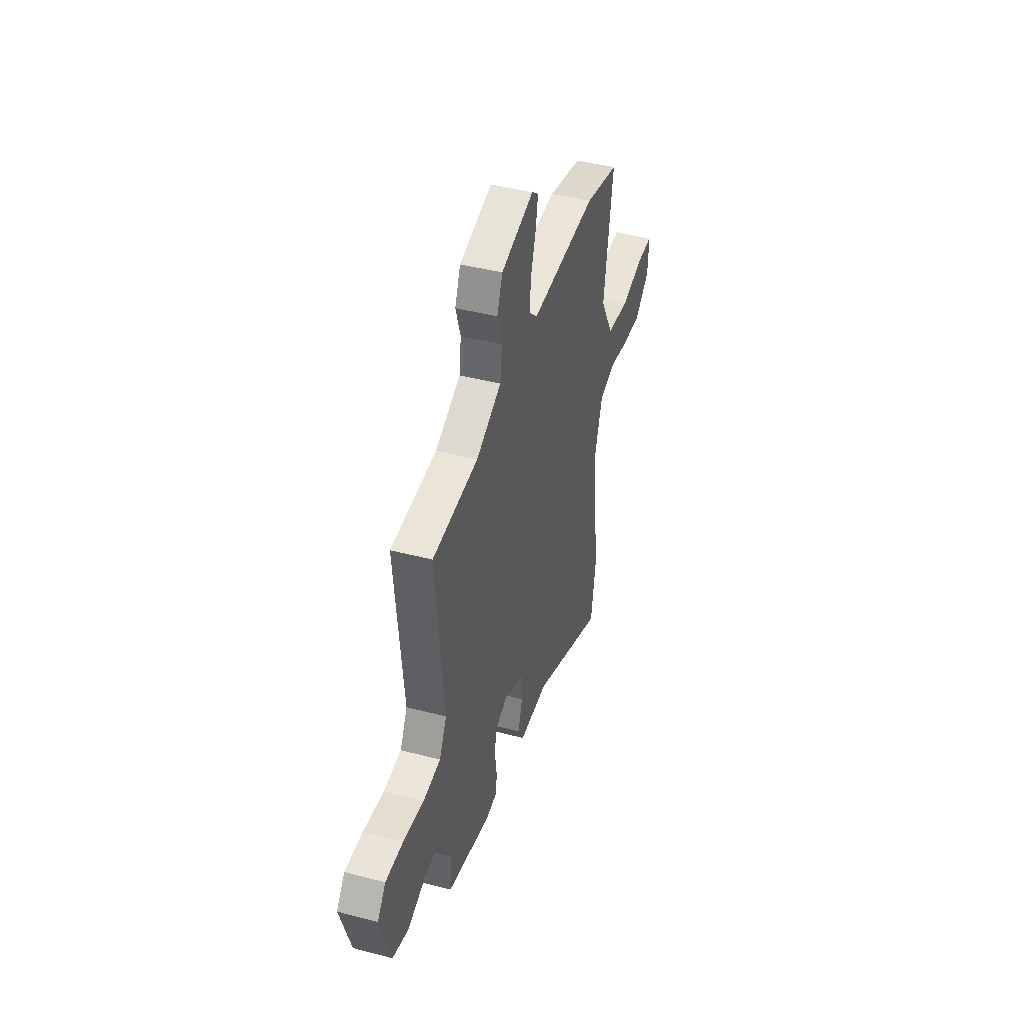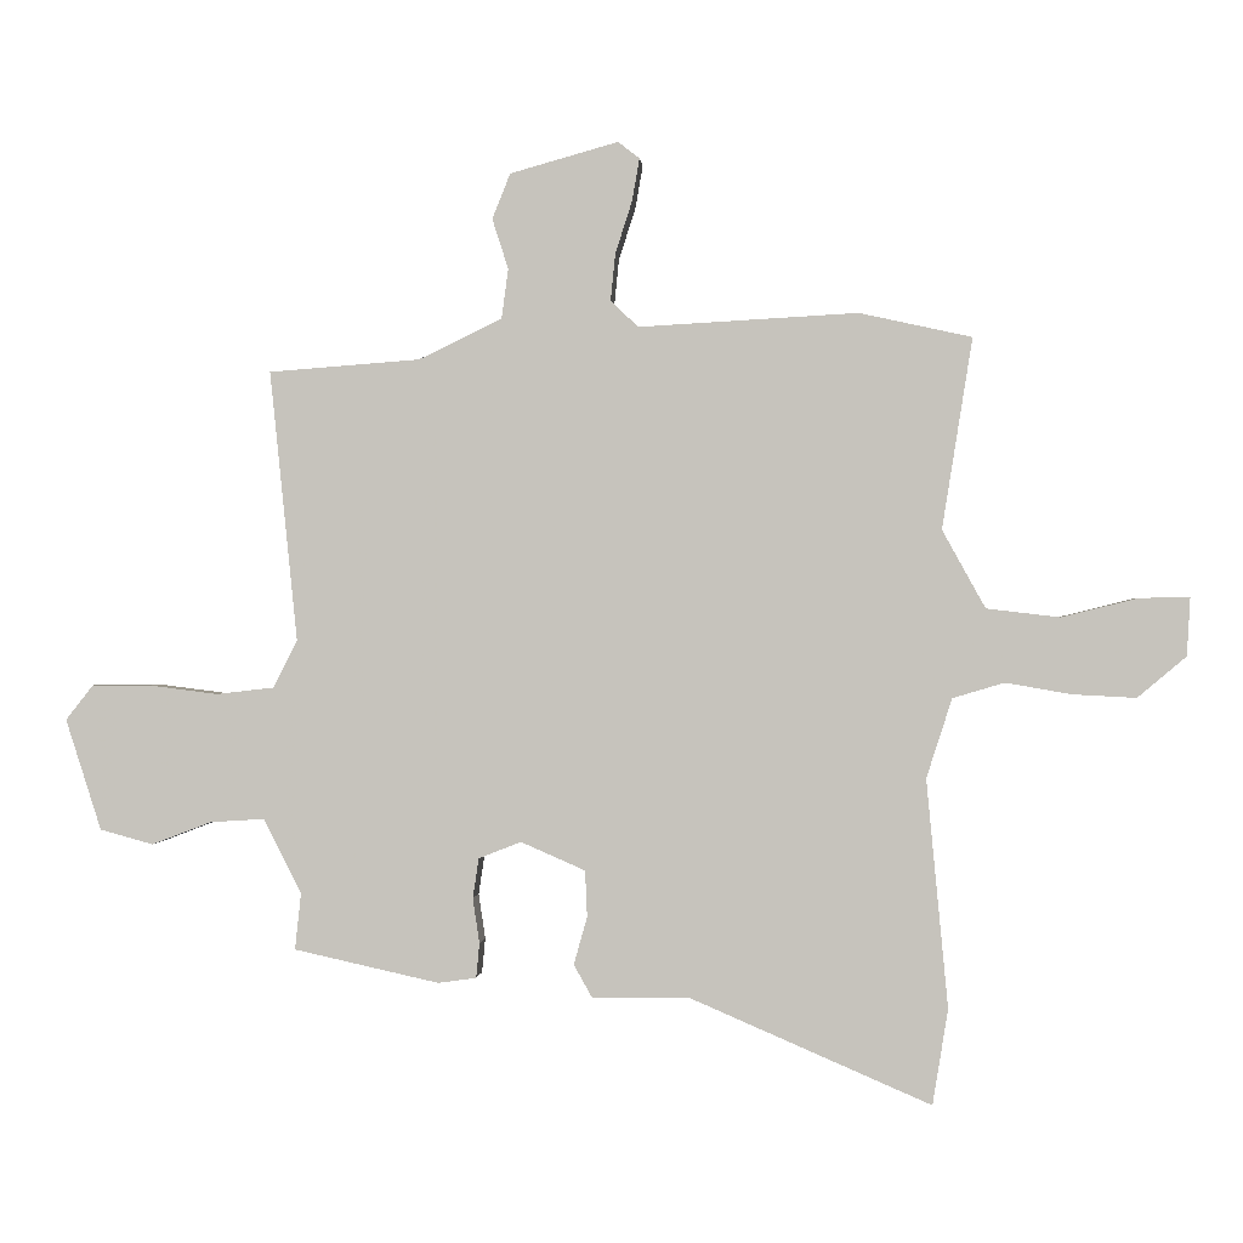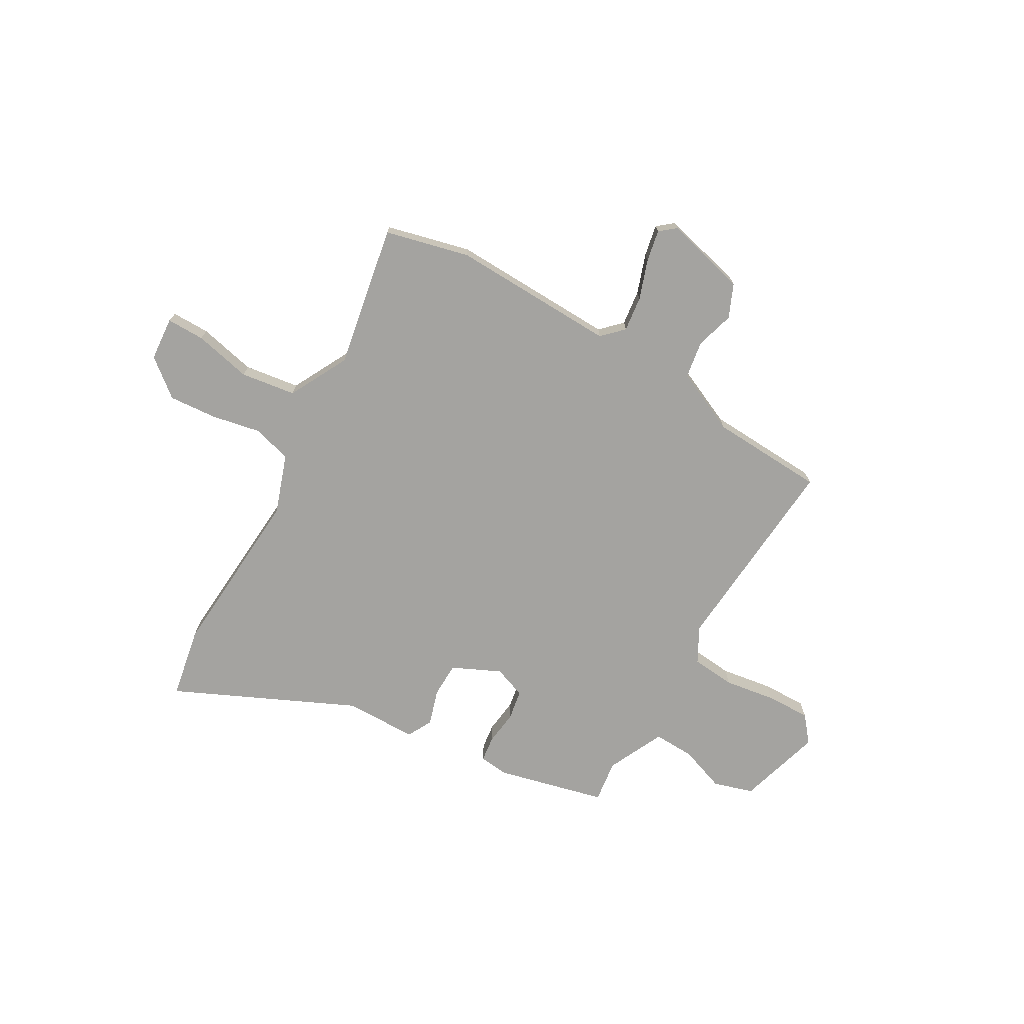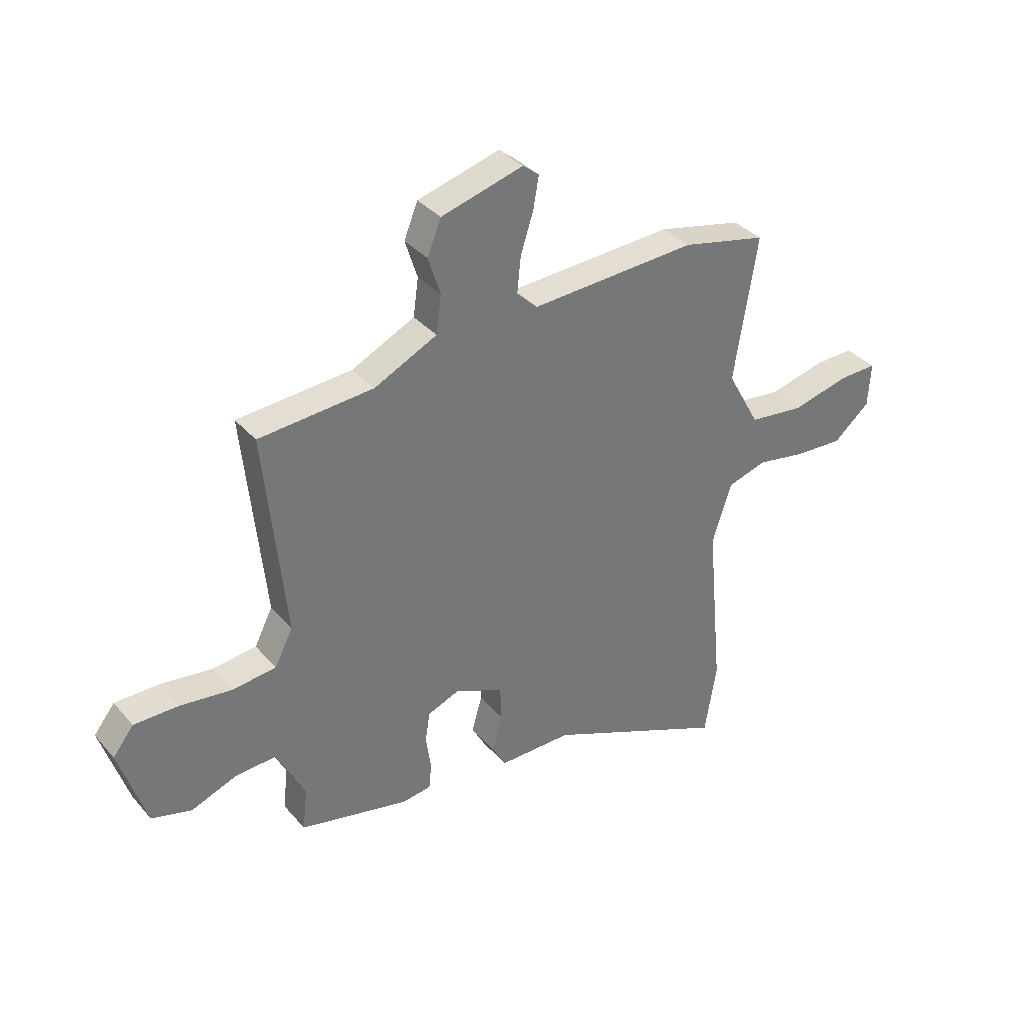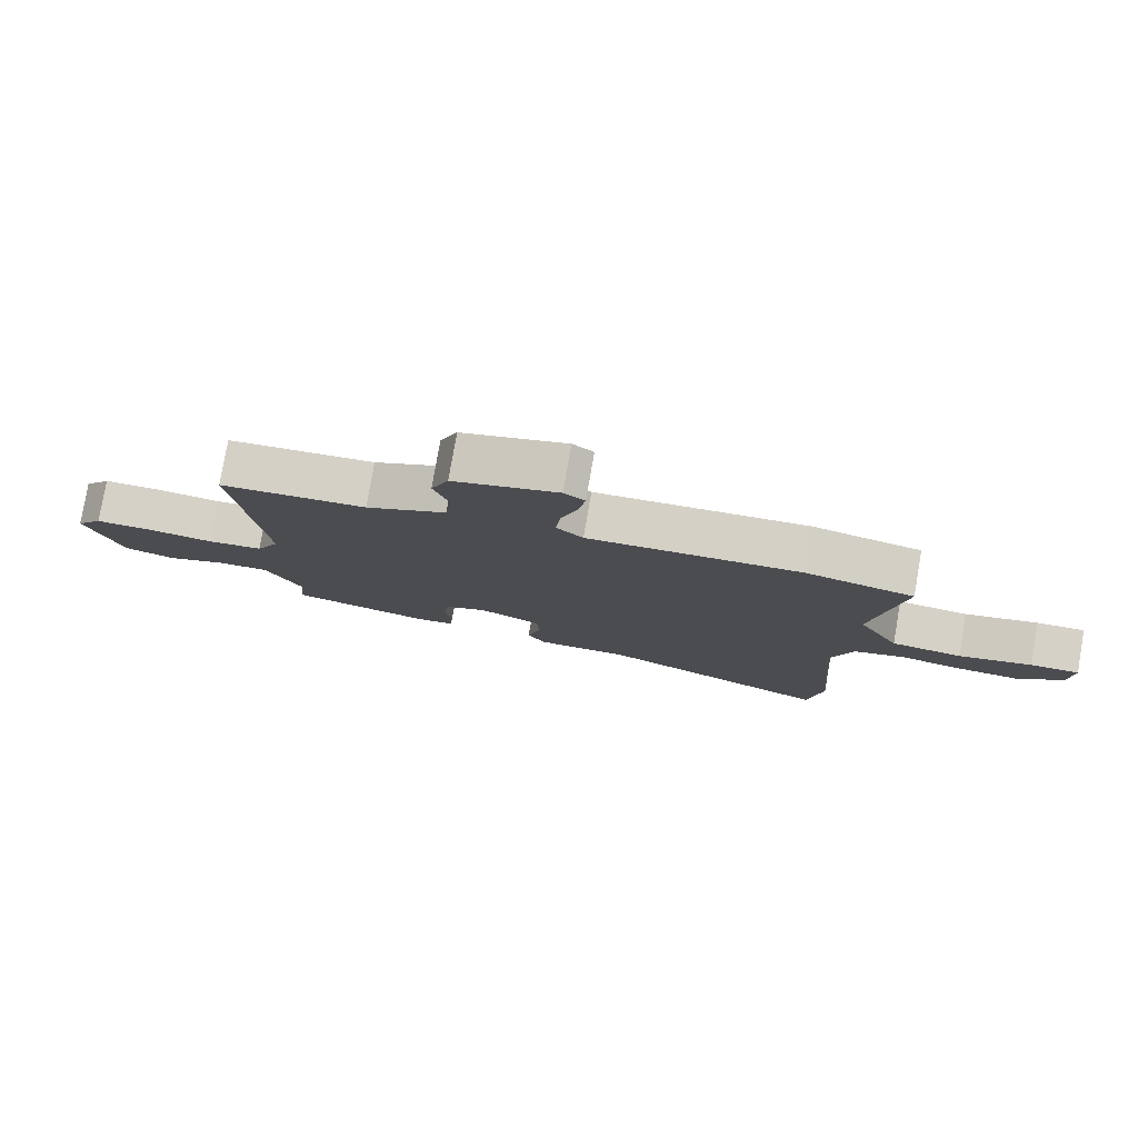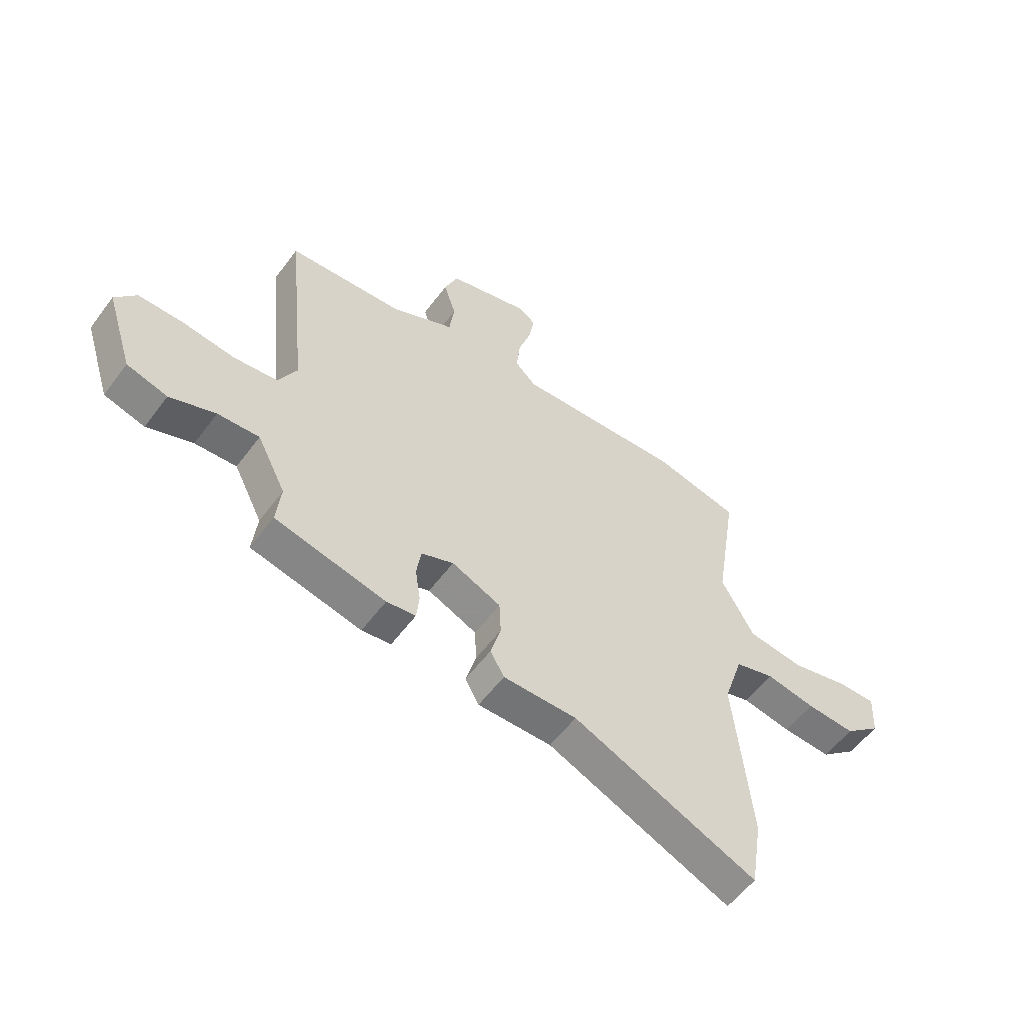
<metadata>
{"format":"obj","ext":"obj","renderer":"f3d","projection":"perspective","resolution":1024,"background":"white","views":[{"elev":42.8,"azim":107.3,"up":"+Z"},{"elev":-0.1,"azim":-175.6,"up":"+Z"},{"elev":-72.9,"azim":-28.5,"up":"+Y"},{"elev":35.2,"azim":145.3,"up":"+Z"},{"elev":78.9,"azim":-170.2,"up":"+Z"},{"elev":-56.4,"azim":143.9,"up":"+Z"}]}
</metadata>
<code>
v 0.509 0.07 0.448
v 0.468 0.07 0.045
v 0.504 0.07 -0.025
v 0.59 0.07 -0.035
v 0.692 0.07 -0.022
v 0.779 0.07 -0.022
v 0.82 0.07 -0.074
v 0.767 0.07 -0.239
v 0.688 0.07 -0.261
v 0.599 0.07 -0.227
v 0.518 0.07 -0.222
v 0.462 0.07 -0.333
v 0.471 0.07 -0.417
v 0.255 0.07 -0.465
v 0.198 0.07 -0.457
v 0.193 0.07 -0.406
v 0.203 0.07 -0.338
v 0.194 0.07 -0.279
v 0.131 0.07 -0.254
v 0.035 0.07 -0.296
v 0.032 0.07 -0.365
v 0.052 0.07 -0.436
v 0.025 0.07 -0.484
v -0.119 0.07 -0.483
v -0.478 0.07 -0.638
v -0.501 0.07 -0.496
v -0.469 0.07 -0.157
v -0.507 0.07 -0.039
v -0.584 0.07 -0.016
v -0.681 0.07 -0.033
v -0.776 0.07 -0.038
v -0.848 0.07 0.023
v -0.853 0.07 0.11
v -0.778 0.07 0.108
v -0.665 0.07 0.08
v -0.556 0.07 0.093
v -0.492 0.07 0.209
v -0.537 0.07 0.492
v -0.37 0.07 0.529
v -0.044 0.07 0.511
v -0.003 0.07 0.55
v -0.01 0.07 0.62
v -0.035 0.07 0.698
v -0.046 0.07 0.761
v -0.014 0.07 0.786
v 0.147 0.07 0.741
v 0.174 0.07 0.674
v 0.15 0.07 0.599
v 0.16 0.07 0.525
v 0.284 0.07 0.465
v 0.509 0 0.448
v 0.468 0 0.045
v 0.504 0 -0.025
v 0.59 0 -0.035
v 0.692 0 -0.022
v 0.779 0 -0.022
v 0.82 0 -0.074
v 0.767 0 -0.239
v 0.688 0 -0.261
v 0.599 0 -0.227
v 0.518 0 -0.222
v 0.462 0 -0.333
v 0.471 0 -0.417
v 0.255 0 -0.465
v 0.198 0 -0.457
v 0.193 0 -0.406
v 0.203 0 -0.338
v 0.194 0 -0.279
v 0.131 0 -0.254
v 0.035 0 -0.296
v 0.032 0 -0.365
v 0.052 0 -0.436
v 0.025 0 -0.484
v -0.119 0 -0.483
v -0.478 0 -0.638
v -0.501 0 -0.496
v -0.469 0 -0.157
v -0.507 0 -0.039
v -0.584 0 -0.016
v -0.681 0 -0.033
v -0.776 0 -0.038
v -0.848 0 0.023
v -0.853 0 0.11
v -0.778 0 0.108
v -0.665 0 0.08
v -0.556 0 0.093
v -0.492 0 0.209
v -0.537 0 0.492
v -0.37 0 0.529
v -0.044 0 0.511
v -0.003 0 0.55
v -0.01 0 0.62
v -0.035 0 0.698
v -0.046 0 0.761
v -0.014 0 0.786
v 0.147 0 0.741
v 0.174 0 0.674
v 0.15 0 0.599
v 0.16 0 0.525
v 0.284 0 0.465
f 46 47 48
f 45 46 48
f 44 45 48
f 43 44 48
f 42 43 48
f 41 42 48 49
f 40 41 49 50
f 39 40 50
f 38 39 50
f 37 38 50
f 33 34 35
f 32 33 35
f 31 32 35
f 30 31 35
f 29 30 35
f 28 29 35 36
f 24 25 26 27
f 24 27 28
f 23 24 28
f 22 23 28
f 21 22 28
f 28 36 37
f 21 28 37
f 20 21 37
f 15 16 17
f 14 15 17
f 13 14 17
f 12 13 17
f 11 12 17 18
f 8 9 10
f 7 8 10
f 6 7 10
f 5 6 10
f 4 5 10
f 3 4 10 11
f 11 18 19
f 3 11 19
f 2 3 19
f 20 37 50
f 19 20 50
f 2 19 50
f 1 2 50
f 98 97 96
f 98 96 95
f 98 95 94
f 98 94 93
f 98 93 92
f 99 98 92 91
f 100 99 91 90
f 100 90 89
f 100 89 88
f 100 88 87
f 85 84 83
f 85 83 82
f 85 82 81
f 85 81 80
f 85 80 79
f 86 85 79 78
f 77 76 75 74
f 78 77 74
f 78 74 73
f 78 73 72
f 78 72 71
f 87 86 78
f 87 78 71
f 87 71 70
f 67 66 65
f 67 65 64
f 67 64 63
f 67 63 62
f 68 67 62 61
f 60 59 58
f 60 58 57
f 60 57 56
f 60 56 55
f 60 55 54
f 61 60 54 53
f 69 68 61
f 69 61 53
f 69 53 52
f 100 87 70
f 100 70 69
f 100 69 52
f 100 52 51
f 1 51 52 2
f 2 52 53 3
f 3 53 54 4
f 4 54 55 5
f 5 55 56 6
f 6 56 57 7
f 7 57 58 8
f 8 58 59 9
f 9 59 60 10
f 10 60 61 11
f 11 61 62 12
f 12 62 63 13
f 13 63 64 14
f 14 64 65 15
f 15 65 66 16
f 16 66 67 17
f 17 67 68 18
f 18 68 69 19
f 19 69 70 20
f 20 70 71 21
f 21 71 72 22
f 22 72 73 23
f 23 73 74 24
f 24 74 75 25
f 25 75 76 26
f 26 76 77 27
f 27 77 78 28
f 28 78 79 29
f 29 79 80 30
f 30 80 81 31
f 31 81 82 32
f 32 82 83 33
f 33 83 84 34
f 34 84 85 35
f 35 85 86 36
f 36 86 87 37
f 37 87 88 38
f 38 88 89 39
f 39 89 90 40
f 40 90 91 41
f 41 91 92 42
f 42 92 93 43
f 43 93 94 44
f 44 94 95 45
f 45 95 96 46
f 46 96 97 47
f 47 97 98 48
f 48 98 99 49
f 49 99 100 50
f 50 100 51 1

</code>
